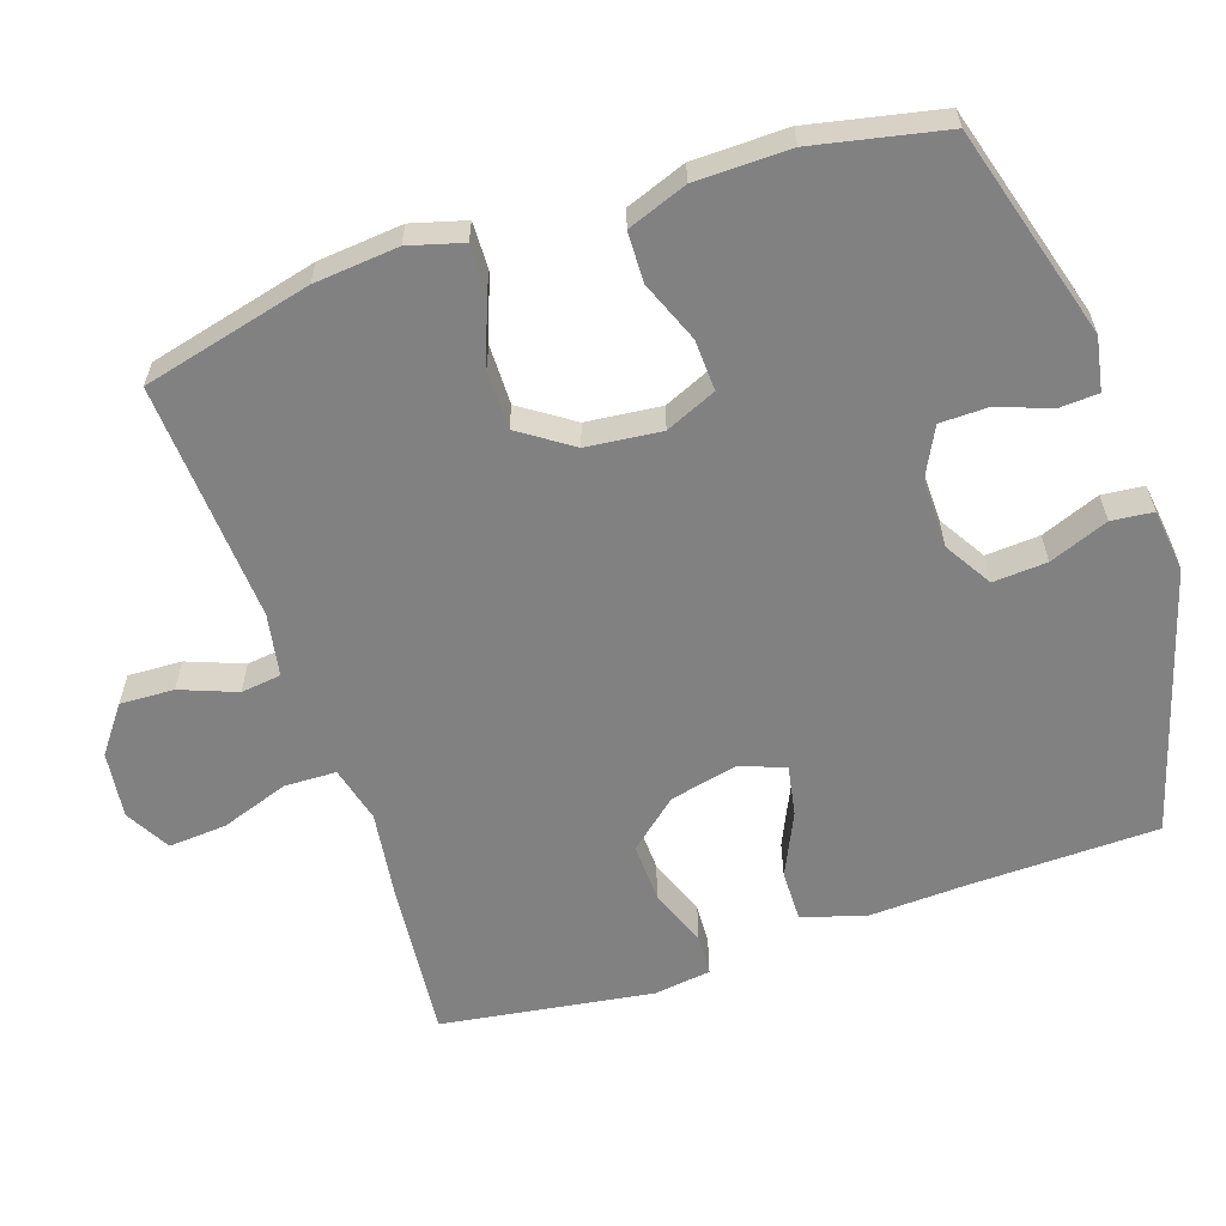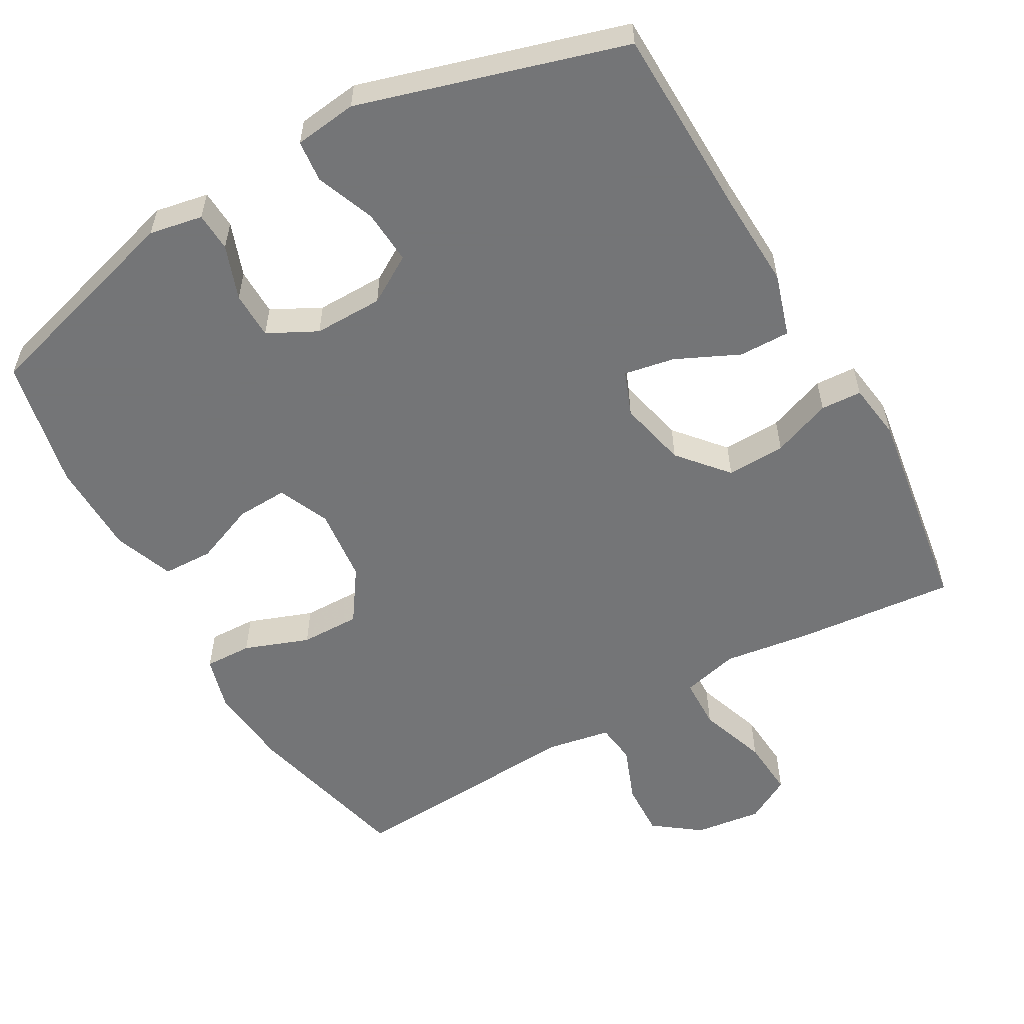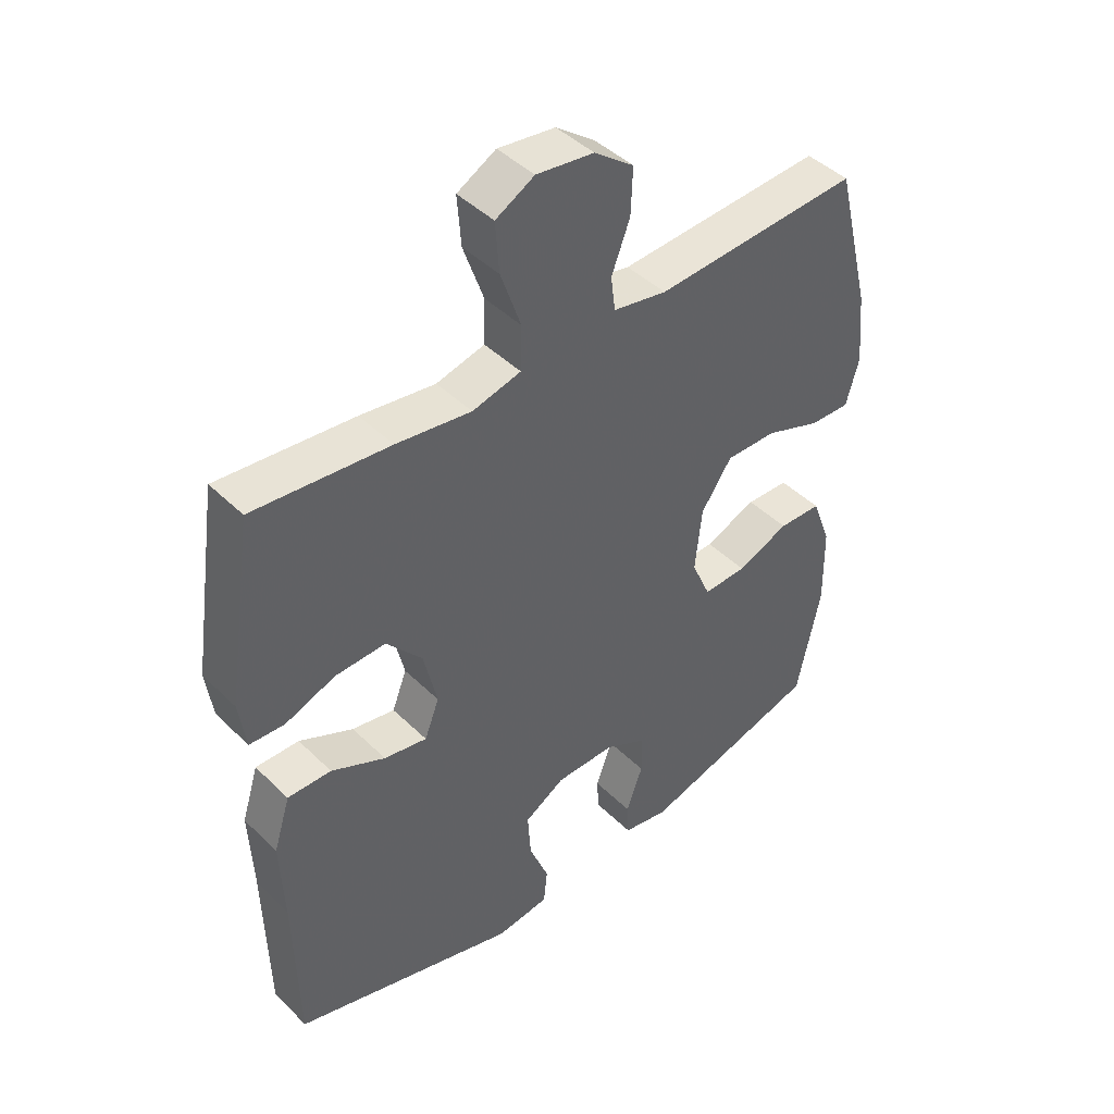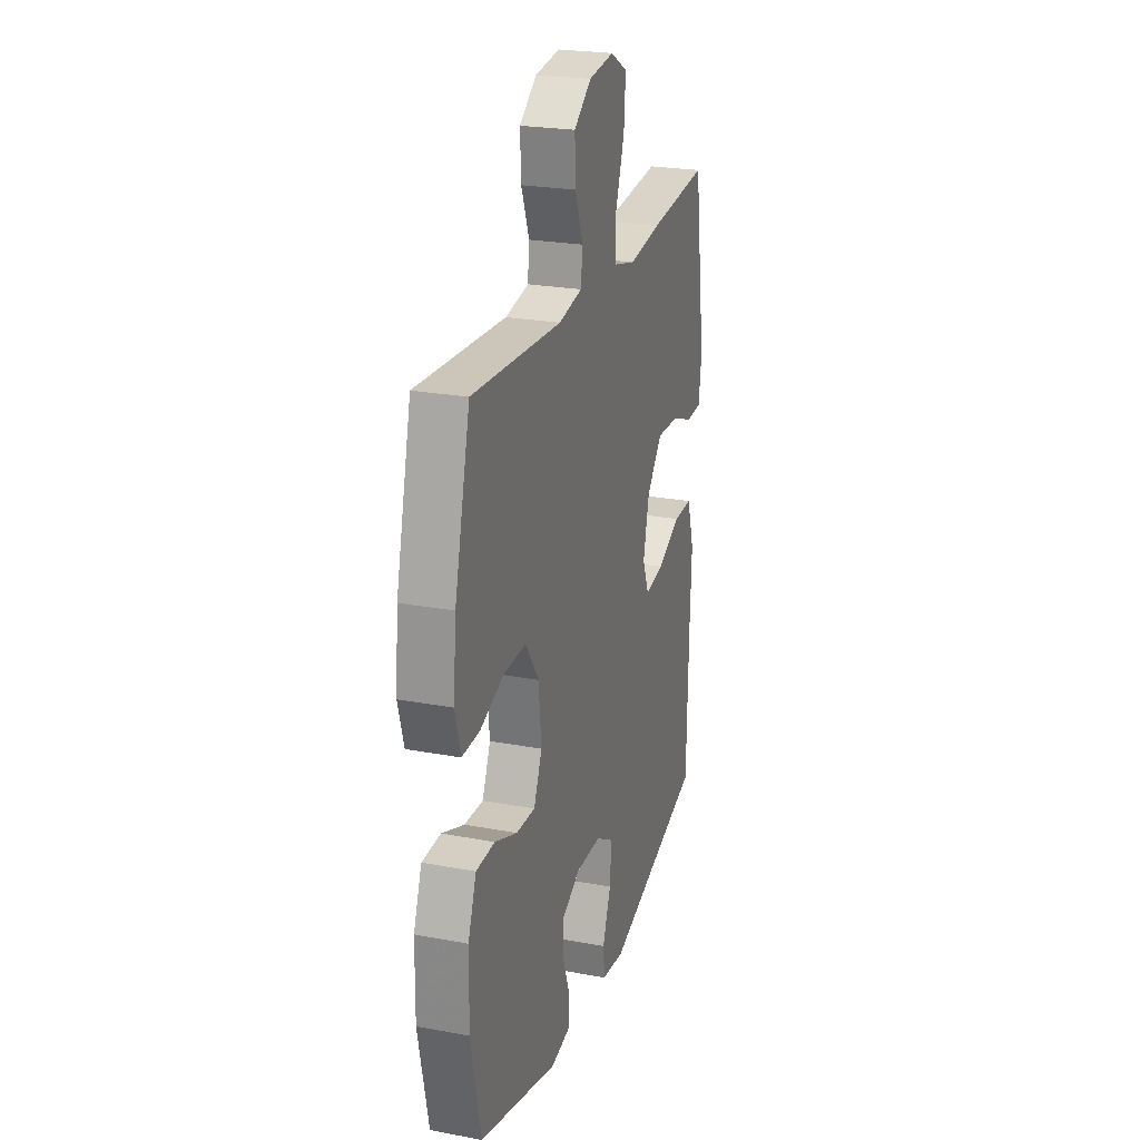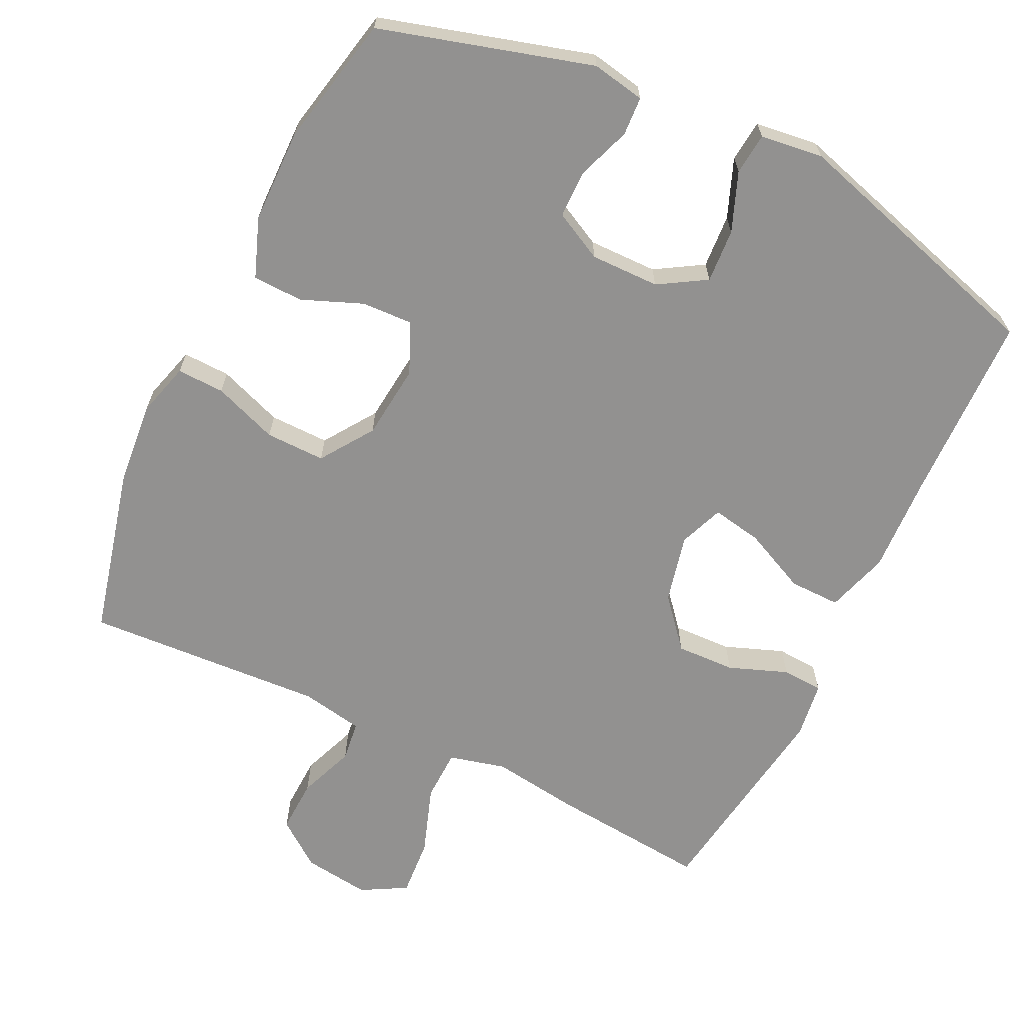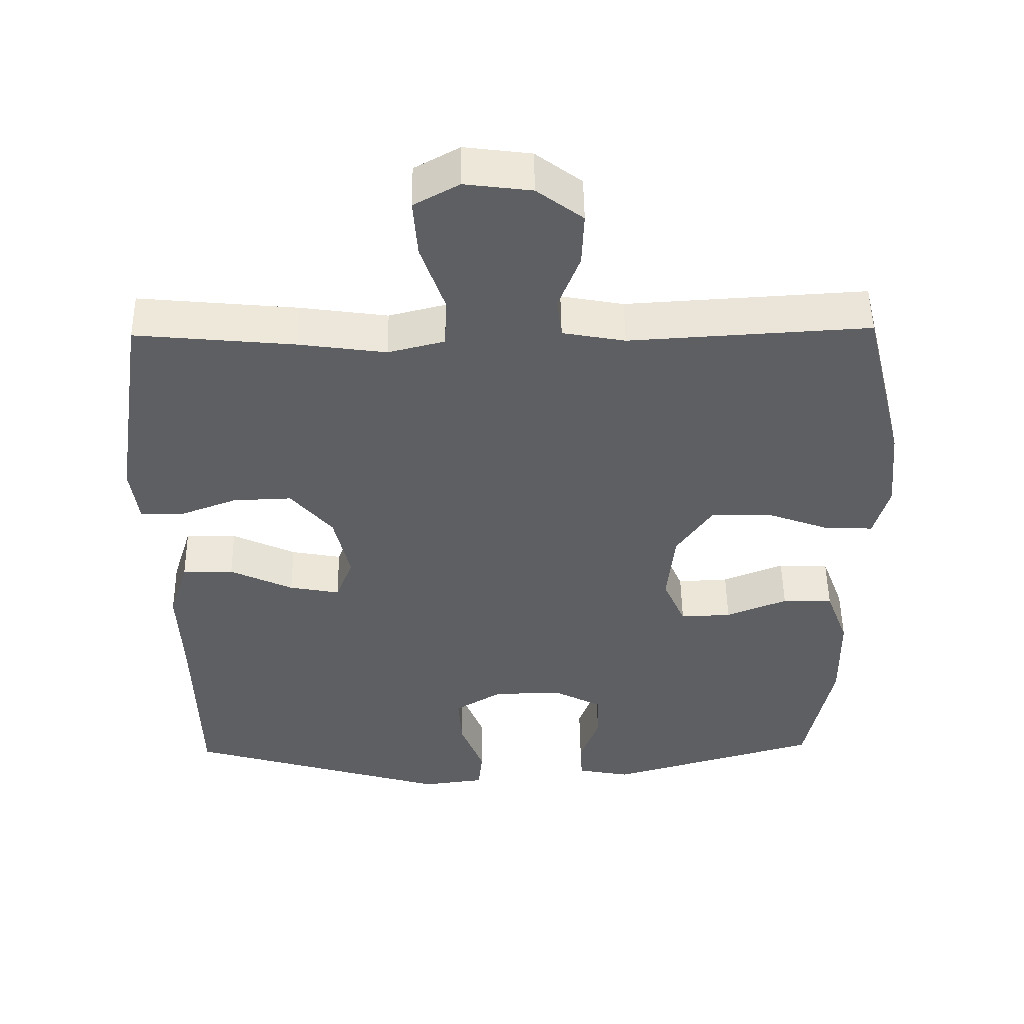
<metadata>
{"format":"obj","ext":"obj","renderer":"f3d","projection":"perspective","resolution":1024,"background":"white","views":[{"elev":-60.4,"azim":108.6,"up":"+Y"},{"elev":-56.4,"azim":-150.4,"up":"+Y"},{"elev":44.1,"azim":-41.4,"up":"+Z"},{"elev":24.0,"azim":107.3,"up":"+Z"},{"elev":-66.1,"azim":154.2,"up":"+Y"},{"elev":50.2,"azim":-0.8,"up":"+Z"}]}
</metadata>
<code>
v -0.5 0.07 0.5
v -0.279 0.07 0.479
v -0.157 0.07 0.462
v -0.078 0.07 0.482
v -0.076 0.07 0.554
v -0.109 0.07 0.649
v -0.115 0.07 0.73
v -0.052 0.07 0.765
v 0.041 0.07 0.753
v 0.105 0.07 0.705
v 0.102 0.07 0.63
v 0.072 0.07 0.552
v 0.079 0.07 0.496
v 0.166 0.07 0.48
v 0.5 0.07 0.5
v 0.558 0.07 0.265
v 0.569 0.07 0.148
v 0.548 0.07 0.073
v 0.482 0.07 0.075
v 0.392 0.07 0.108
v 0.309 0.07 0.109
v 0.259 0.07 0.036
v 0.248 0.07 -0.068
v 0.279 0.07 -0.139
v 0.35 0.07 -0.136
v 0.435 0.07 -0.102
v 0.505 0.07 -0.104
v 0.536 0.07 -0.187
v 0.538 0.07 -0.318
v 0.5 0.07 -0.5
v 0.205 0.07 -0.585
v 0.131 0.07 -0.571
v 0.128 0.07 -0.517
v 0.155 0.07 -0.442
v 0.154 0.07 -0.376
v 0.086 0.07 -0.341
v -0.01 0.07 -0.342
v -0.076 0.07 -0.382
v -0.071 0.07 -0.457
v -0.039 0.07 -0.539
v -0.045 0.07 -0.597
v -0.132 0.07 -0.608
v -0.5 0.07 -0.5
v -0.506 0.07 -0.236
v -0.512 0.07 -0.1
v -0.485 0.07 -0.013
v -0.414 0.07 -0.014
v -0.326 0.07 -0.055
v -0.256 0.07 -0.068
v -0.232 0.07 -0.006
v -0.254 0.07 0.089
v -0.312 0.07 0.157
v -0.394 0.07 0.154
v -0.476 0.07 0.123
v -0.533 0.07 0.126
v -0.544 0.07 0.205
v -0.5 0 0.5
v -0.279 0 0.479
v -0.157 0 0.462
v -0.078 0 0.482
v -0.076 0 0.554
v -0.109 0 0.649
v -0.115 0 0.73
v -0.052 0 0.765
v 0.041 0 0.753
v 0.105 0 0.705
v 0.102 0 0.63
v 0.072 0 0.552
v 0.079 0 0.496
v 0.166 0 0.48
v 0.5 0 0.5
v 0.558 0 0.265
v 0.569 0 0.148
v 0.548 0 0.073
v 0.482 0 0.075
v 0.392 0 0.108
v 0.309 0 0.109
v 0.259 0 0.036
v 0.248 0 -0.068
v 0.279 0 -0.139
v 0.35 0 -0.136
v 0.435 0 -0.102
v 0.505 0 -0.104
v 0.536 0 -0.187
v 0.538 0 -0.318
v 0.5 0 -0.5
v 0.205 0 -0.585
v 0.131 0 -0.571
v 0.128 0 -0.517
v 0.155 0 -0.442
v 0.154 0 -0.376
v 0.086 0 -0.341
v -0.01 0 -0.342
v -0.076 0 -0.382
v -0.071 0 -0.457
v -0.039 0 -0.539
v -0.045 0 -0.597
v -0.132 0 -0.608
v -0.5 0 -0.5
v -0.506 0 -0.236
v -0.512 0 -0.1
v -0.485 0 -0.013
v -0.414 0 -0.014
v -0.326 0 -0.055
v -0.256 0 -0.068
v -0.232 0 -0.006
v -0.254 0 0.089
v -0.312 0 0.157
v -0.394 0 0.154
v -0.476 0 0.123
v -0.533 0 0.126
v -0.544 0 0.205
f 1 2 3
f 56 1 3
f 55 56 3
f 54 55 3
f 53 54 3
f 52 53 3 4
f 51 52 4
f 50 51 4
f 46 47 48
f 45 46 48
f 44 45 48
f 44 48 49
f 43 44 49
f 42 43 49
f 41 42 49
f 40 41 49
f 39 40 49
f 38 39 49 50
f 32 33 34
f 31 32 34
f 30 31 34
f 29 30 34
f 28 29 34
f 27 28 34
f 26 27 34
f 25 26 34
f 24 25 34 35
f 23 24 35 36
f 18 19 20
f 17 18 20
f 16 17 20
f 15 16 20
f 14 15 20
f 13 14 20 21
f 10 11 12
f 9 10 12
f 8 9 12
f 7 8 12
f 6 7 12
f 5 6 12
f 4 5 12 13
f 13 21 22
f 4 13 22
f 50 4 22
f 38 50 22
f 37 38 22
f 22 23 36 37
f 59 58 57
f 59 57 112
f 59 112 111
f 59 111 110
f 59 110 109
f 60 59 109 108
f 60 108 107
f 60 107 106
f 104 103 102
f 104 102 101
f 104 101 100
f 105 104 100
f 105 100 99
f 105 99 98
f 105 98 97
f 105 97 96
f 105 96 95
f 106 105 95 94
f 90 89 88
f 90 88 87
f 90 87 86
f 90 86 85
f 90 85 84
f 90 84 83
f 90 83 82
f 90 82 81
f 91 90 81 80
f 92 91 80 79
f 76 75 74
f 76 74 73
f 76 73 72
f 76 72 71
f 76 71 70
f 77 76 70 69
f 68 67 66
f 68 66 65
f 68 65 64
f 68 64 63
f 68 63 62
f 68 62 61
f 69 68 61 60
f 78 77 69
f 78 69 60
f 78 60 106
f 78 106 94
f 78 94 93
f 93 92 79 78
f 1 57 58 2
f 2 58 59 3
f 3 59 60 4
f 4 60 61 5
f 5 61 62 6
f 6 62 63 7
f 7 63 64 8
f 8 64 65 9
f 9 65 66 10
f 10 66 67 11
f 11 67 68 12
f 12 68 69 13
f 13 69 70 14
f 14 70 71 15
f 15 71 72 16
f 16 72 73 17
f 17 73 74 18
f 18 74 75 19
f 19 75 76 20
f 20 76 77 21
f 21 77 78 22
f 22 78 79 23
f 23 79 80 24
f 24 80 81 25
f 25 81 82 26
f 26 82 83 27
f 27 83 84 28
f 28 84 85 29
f 29 85 86 30
f 30 86 87 31
f 31 87 88 32
f 32 88 89 33
f 33 89 90 34
f 34 90 91 35
f 35 91 92 36
f 36 92 93 37
f 37 93 94 38
f 38 94 95 39
f 39 95 96 40
f 40 96 97 41
f 41 97 98 42
f 42 98 99 43
f 43 99 100 44
f 44 100 101 45
f 45 101 102 46
f 46 102 103 47
f 47 103 104 48
f 48 104 105 49
f 49 105 106 50
f 50 106 107 51
f 51 107 108 52
f 52 108 109 53
f 53 109 110 54
f 54 110 111 55
f 55 111 112 56
f 56 112 57 1

</code>
